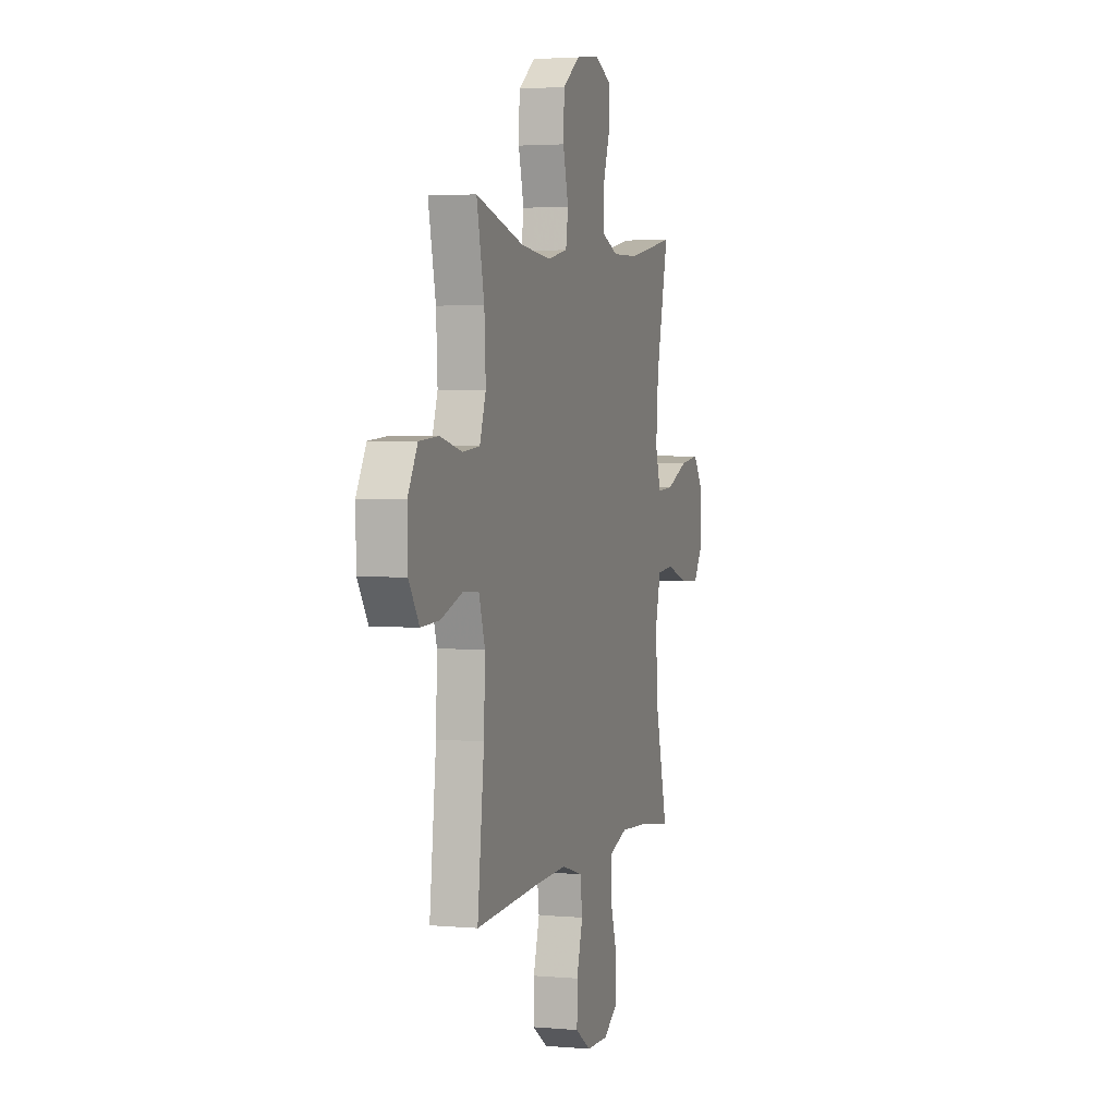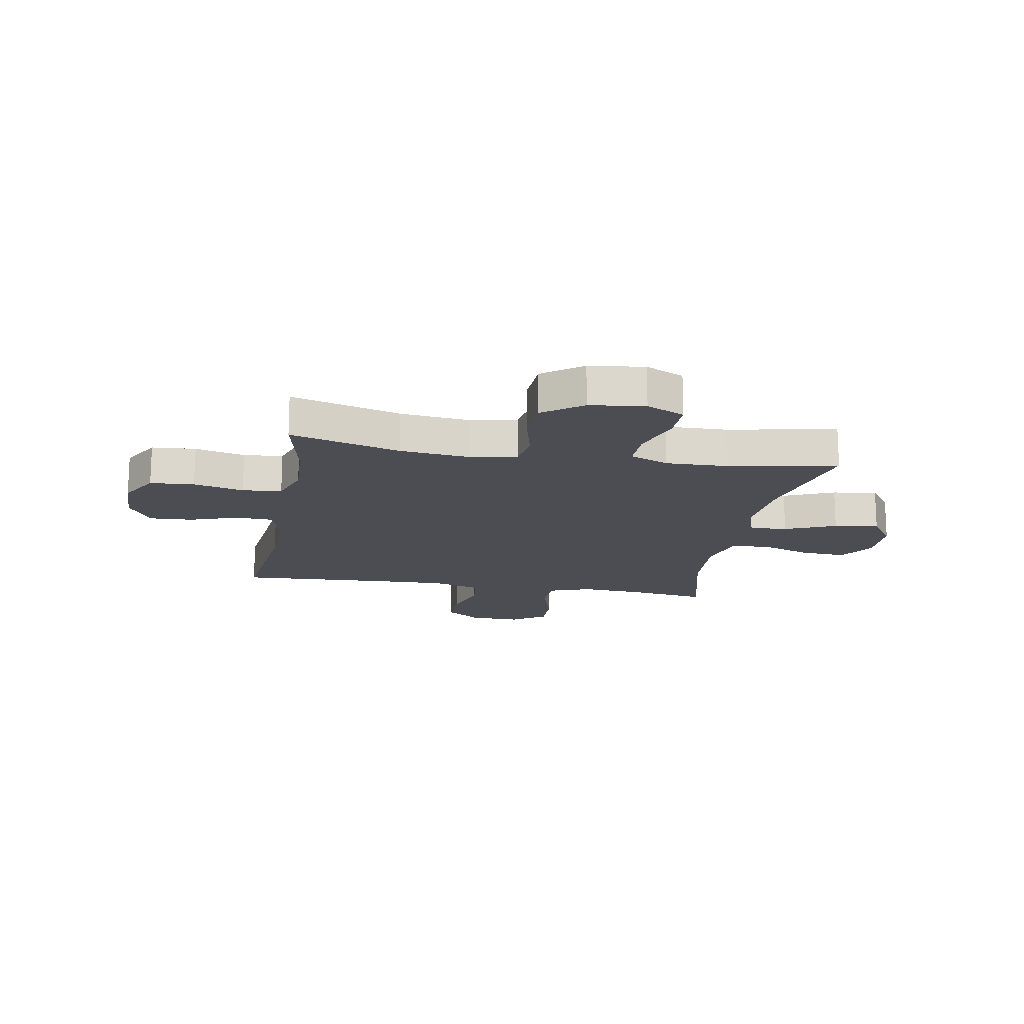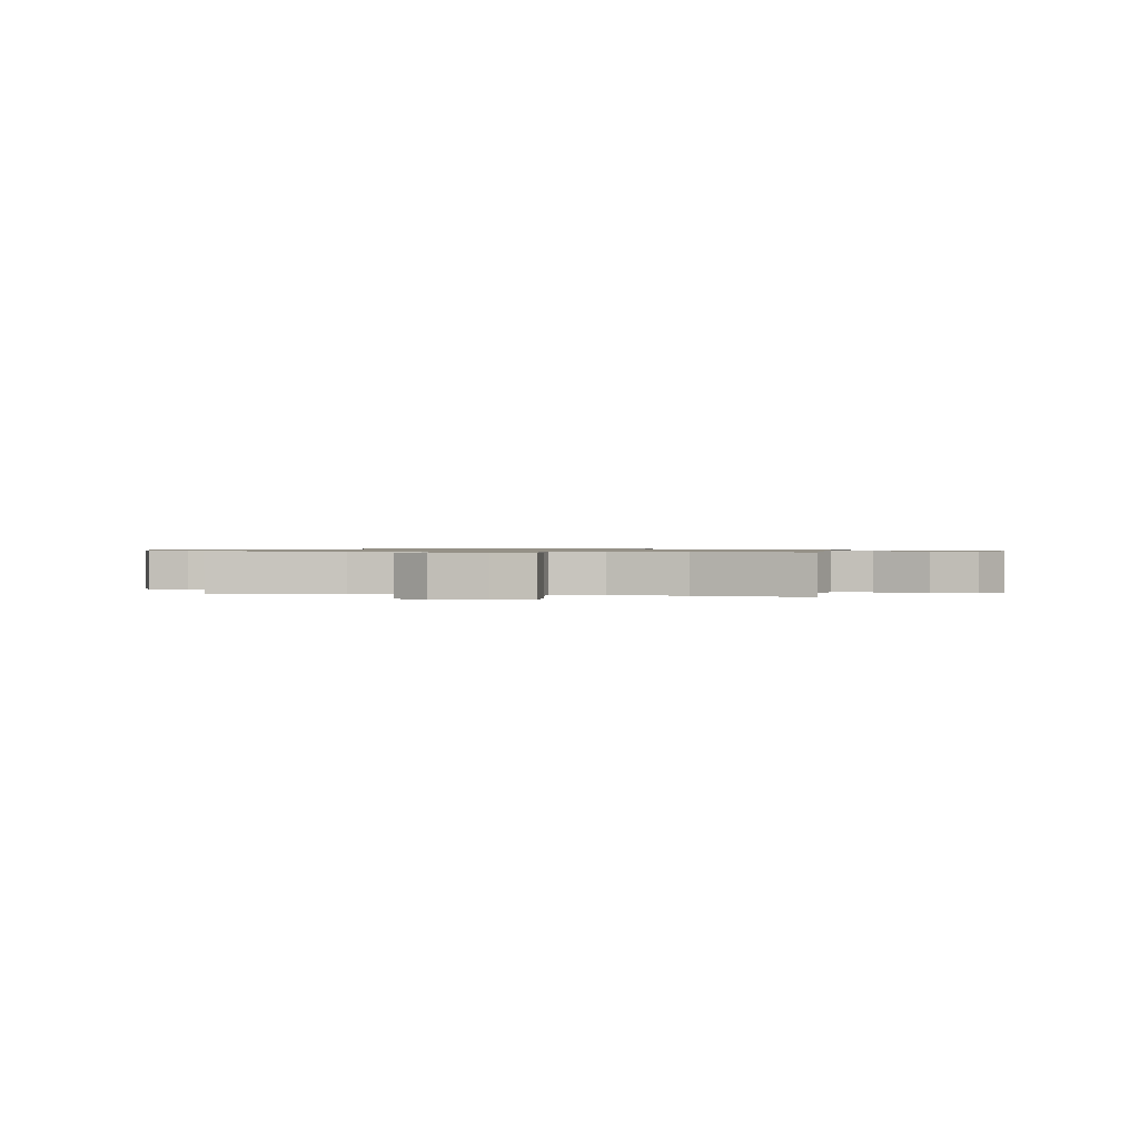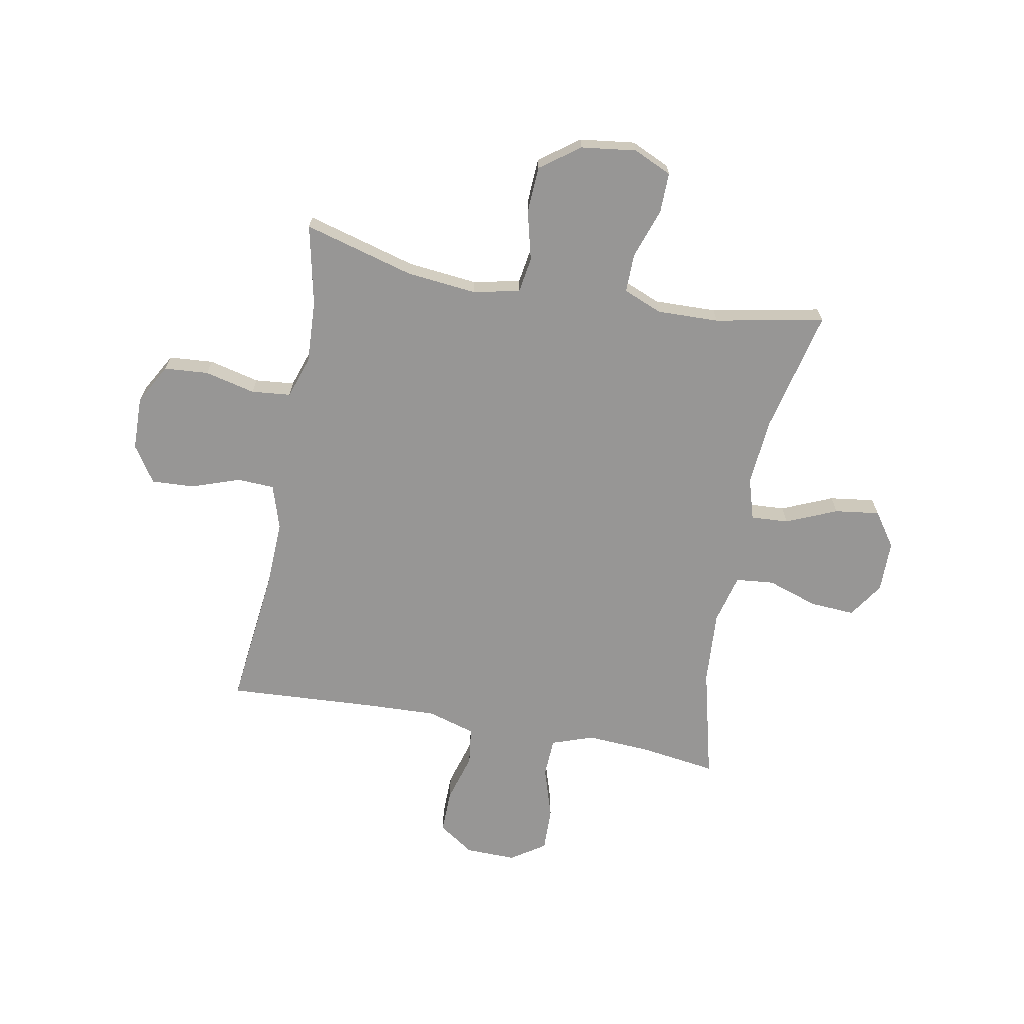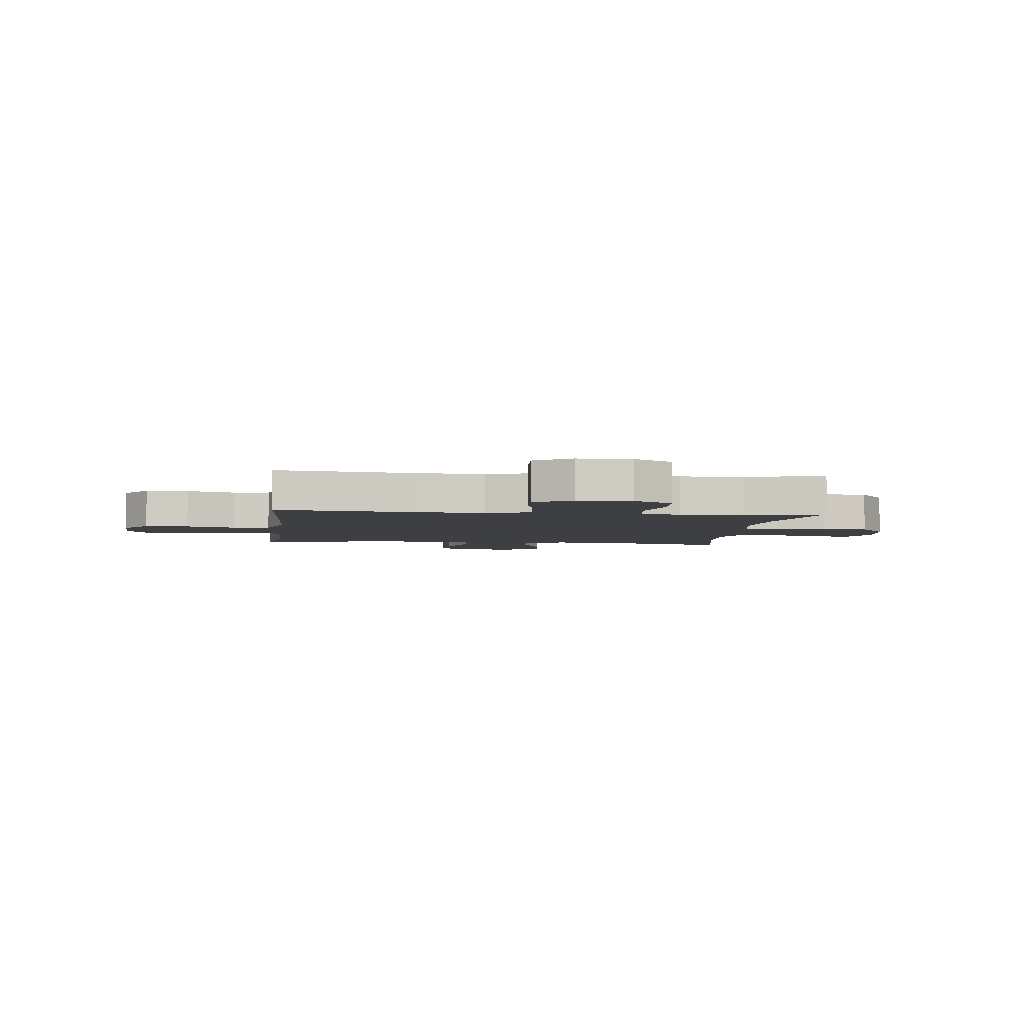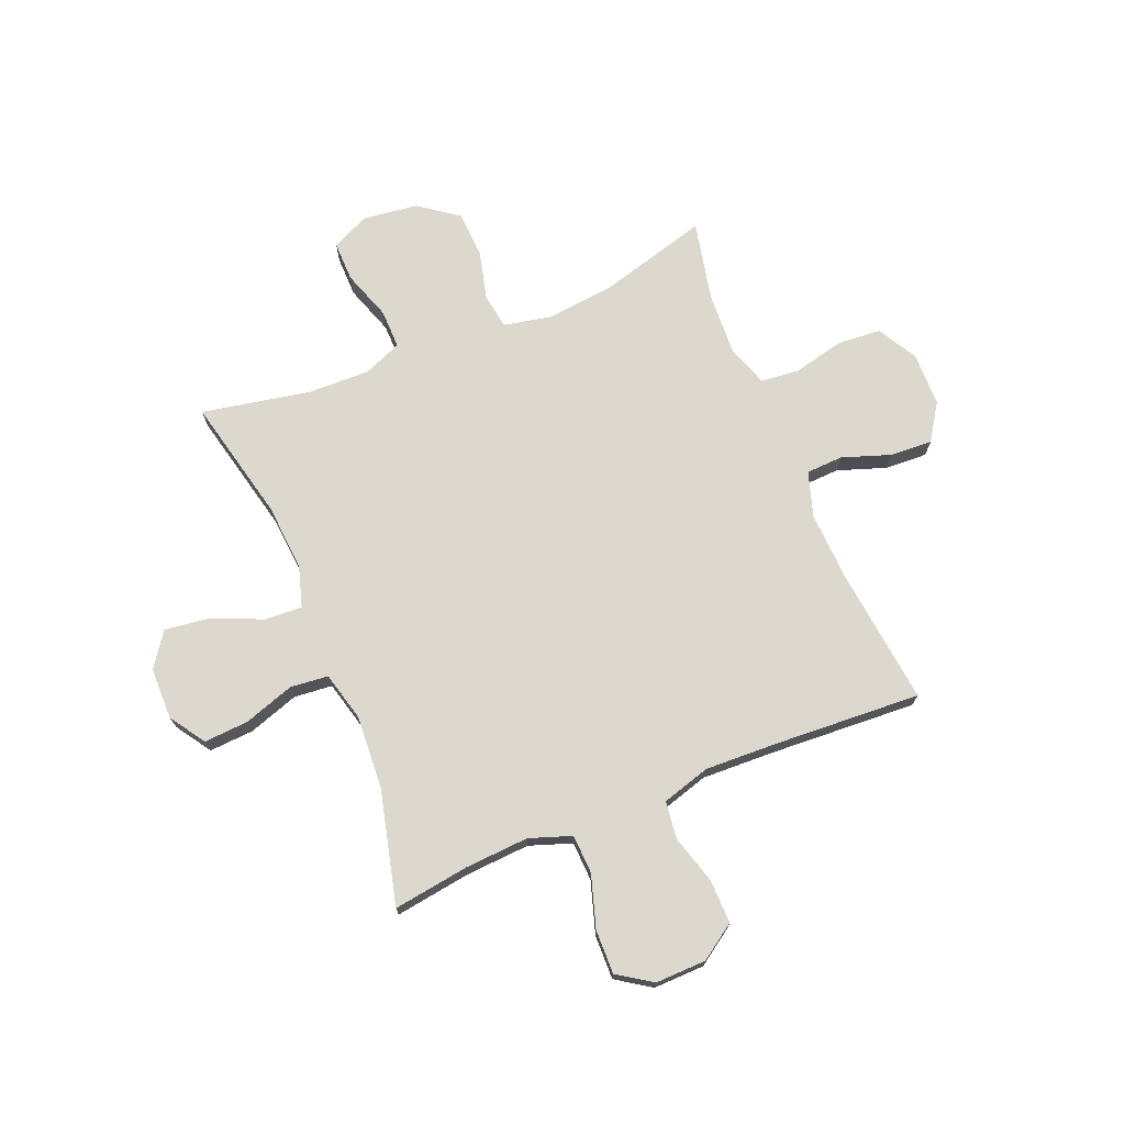
<metadata>
{"format":"obj","ext":"obj","renderer":"f3d","projection":"perspective","resolution":1024,"background":"white","views":[{"elev":3.0,"azim":-72.9,"up":"+Z"},{"elev":-16.4,"azim":-10.2,"up":"+Y"},{"elev":0.8,"azim":99.9,"up":"+Y"},{"elev":-67.9,"azim":-10.6,"up":"+Y"},{"elev":-4.1,"azim":-96.8,"up":"+Y"},{"elev":72.3,"azim":157.6,"up":"+Y"}]}
</metadata>
<code>
v 0.5 0.07 0.5
v 0.448 0.07 0.273
v 0.438 0.07 0.15
v 0.461 0.07 0.074
v 0.53 0.07 0.078
v 0.623 0.07 0.118
v 0.705 0.07 0.129
v 0.749 0.07 0.066
v 0.75 0.07 -0.029
v 0.707 0.07 -0.094
v 0.625 0.07 -0.089
v 0.532 0.07 -0.058
v 0.462 0.07 -0.065
v 0.439 0.07 -0.156
v 0.448 0.07 -0.292
v 0.5 0.07 -0.5
v 0.36 0.07 -0.48
v 0.243 0.07 -0.473
v 0.166 0.07 -0.5
v 0.163 0.07 -0.572
v 0.193 0.07 -0.667
v 0.195 0.07 -0.748
v 0.132 0.07 -0.79
v 0.039 0.07 -0.788
v -0.026 0.07 -0.744
v -0.025 0.07 -0.664
v 0.001 0.07 -0.574
v -0.008 0.07 -0.505
v -0.096 0.07 -0.479
v -0.226 0.07 -0.484
v -0.5 0.07 -0.5
v -0.472 0.07 -0.246
v -0.467 0.07 -0.12
v -0.493 0.07 -0.038
v -0.561 0.07 -0.035
v -0.65 0.07 -0.066
v -0.728 0.07 -0.07
v -0.772 0.07 -0.003
v -0.774 0.07 0.096
v -0.733 0.07 0.169
v -0.652 0.07 0.175
v -0.56 0.07 0.153
v -0.488 0.07 0.16
v -0.462 0.07 0.237
v -0.468 0.07 0.352
v -0.5 0.07 0.5
v -0.298 0.07 0.444
v -0.171 0.07 0.431
v -0.085 0.07 0.449
v -0.075 0.07 0.514
v -0.098 0.07 0.605
v -0.094 0.07 0.69
v -0.022 0.07 0.743
v 0.079 0.07 0.756
v 0.149 0.07 0.724
v 0.148 0.07 0.65
v 0.117 0.07 0.559
v 0.116 0.07 0.487
v 0.187 0.07 0.458
v 0.3 0.07 0.461
v 0.5 0 0.5
v 0.448 0 0.273
v 0.438 0 0.15
v 0.461 0 0.074
v 0.53 0 0.078
v 0.623 0 0.118
v 0.705 0 0.129
v 0.749 0 0.066
v 0.75 0 -0.029
v 0.707 0 -0.094
v 0.625 0 -0.089
v 0.532 0 -0.058
v 0.462 0 -0.065
v 0.439 0 -0.156
v 0.448 0 -0.292
v 0.5 0 -0.5
v 0.36 0 -0.48
v 0.243 0 -0.473
v 0.166 0 -0.5
v 0.163 0 -0.572
v 0.193 0 -0.667
v 0.195 0 -0.748
v 0.132 0 -0.79
v 0.039 0 -0.788
v -0.026 0 -0.744
v -0.025 0 -0.664
v 0.001 0 -0.574
v -0.008 0 -0.505
v -0.096 0 -0.479
v -0.226 0 -0.484
v -0.5 0 -0.5
v -0.472 0 -0.246
v -0.467 0 -0.12
v -0.493 0 -0.038
v -0.561 0 -0.035
v -0.65 0 -0.066
v -0.728 0 -0.07
v -0.772 0 -0.003
v -0.774 0 0.096
v -0.733 0 0.169
v -0.652 0 0.175
v -0.56 0 0.153
v -0.488 0 0.16
v -0.462 0 0.237
v -0.468 0 0.352
v -0.5 0 0.5
v -0.298 0 0.444
v -0.171 0 0.431
v -0.085 0 0.449
v -0.075 0 0.514
v -0.098 0 0.605
v -0.094 0 0.69
v -0.022 0 0.743
v 0.079 0 0.756
v 0.149 0 0.724
v 0.148 0 0.65
v 0.117 0 0.559
v 0.116 0 0.487
v 0.187 0 0.458
v 0.3 0 0.461
f 54 55 56 57
f 54 57 58
f 53 54 58
f 50 51 52 53
f 49 50 53 58
f 48 49 58 59
f 45 46 47
f 44 45 47 48
f 43 44 48 59
f 39 40 41 42
f 39 42 43
f 38 39 43
f 35 36 37 38
f 34 35 38 43
f 33 34 43 59
f 30 31 32
f 29 30 32 33
f 28 29 33 59
f 24 25 26 27
f 20 21 22 23
f 19 20 23 24
f 15 16 17
f 14 15 17 18
f 13 14 18 19
f 9 10 11 12
f 9 12 13
f 8 9 13
f 5 6 7 8
f 4 5 8 13
f 3 4 13 19
f 60 1 2
f 27 28 59 60
f 19 24 27 60
f 2 3 19 60
f 117 116 115 114
f 118 117 114
f 118 114 113
f 113 112 111 110
f 118 113 110 109
f 119 118 109 108
f 107 106 105
f 108 107 105 104
f 119 108 104 103
f 102 101 100 99
f 103 102 99
f 103 99 98
f 98 97 96 95
f 103 98 95 94
f 119 103 94 93
f 92 91 90
f 93 92 90 89
f 119 93 89 88
f 87 86 85 84
f 83 82 81 80
f 84 83 80 79
f 77 76 75
f 78 77 75 74
f 79 78 74 73
f 72 71 70 69
f 73 72 69
f 73 69 68
f 68 67 66 65
f 73 68 65 64
f 79 73 64 63
f 62 61 120
f 120 119 88 87
f 120 87 84 79
f 120 79 63 62
f 1 61 62 2
f 2 62 63 3
f 3 63 64 4
f 4 64 65 5
f 5 65 66 6
f 6 66 67 7
f 7 67 68 8
f 8 68 69 9
f 9 69 70 10
f 10 70 71 11
f 11 71 72 12
f 12 72 73 13
f 13 73 74 14
f 14 74 75 15
f 15 75 76 16
f 16 76 77 17
f 17 77 78 18
f 18 78 79 19
f 19 79 80 20
f 20 80 81 21
f 21 81 82 22
f 22 82 83 23
f 23 83 84 24
f 24 84 85 25
f 25 85 86 26
f 26 86 87 27
f 27 87 88 28
f 28 88 89 29
f 29 89 90 30
f 30 90 91 31
f 31 91 92 32
f 32 92 93 33
f 33 93 94 34
f 34 94 95 35
f 35 95 96 36
f 36 96 97 37
f 37 97 98 38
f 38 98 99 39
f 39 99 100 40
f 40 100 101 41
f 41 101 102 42
f 42 102 103 43
f 43 103 104 44
f 44 104 105 45
f 45 105 106 46
f 46 106 107 47
f 47 107 108 48
f 48 108 109 49
f 49 109 110 50
f 50 110 111 51
f 51 111 112 52
f 52 112 113 53
f 53 113 114 54
f 54 114 115 55
f 55 115 116 56
f 56 116 117 57
f 57 117 118 58
f 58 118 119 59
f 59 119 120 60
f 60 120 61 1

</code>
